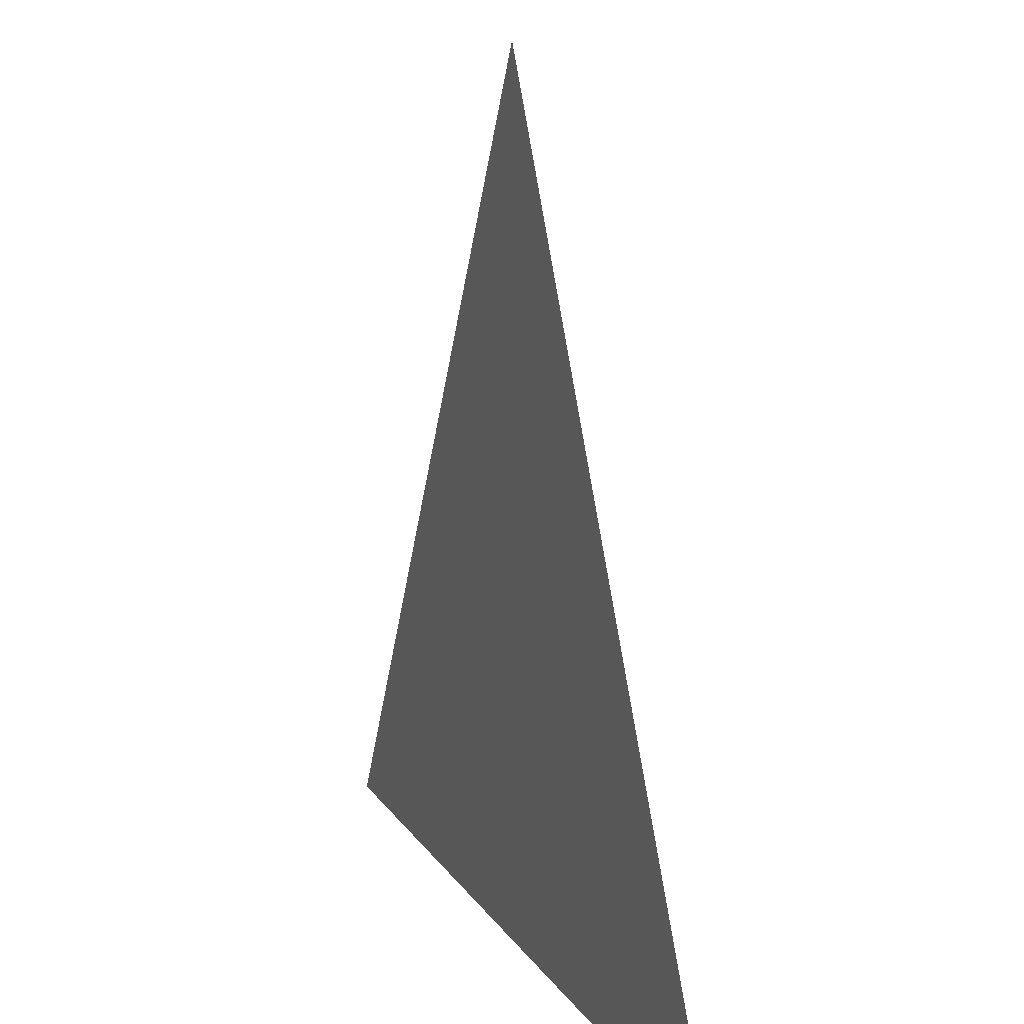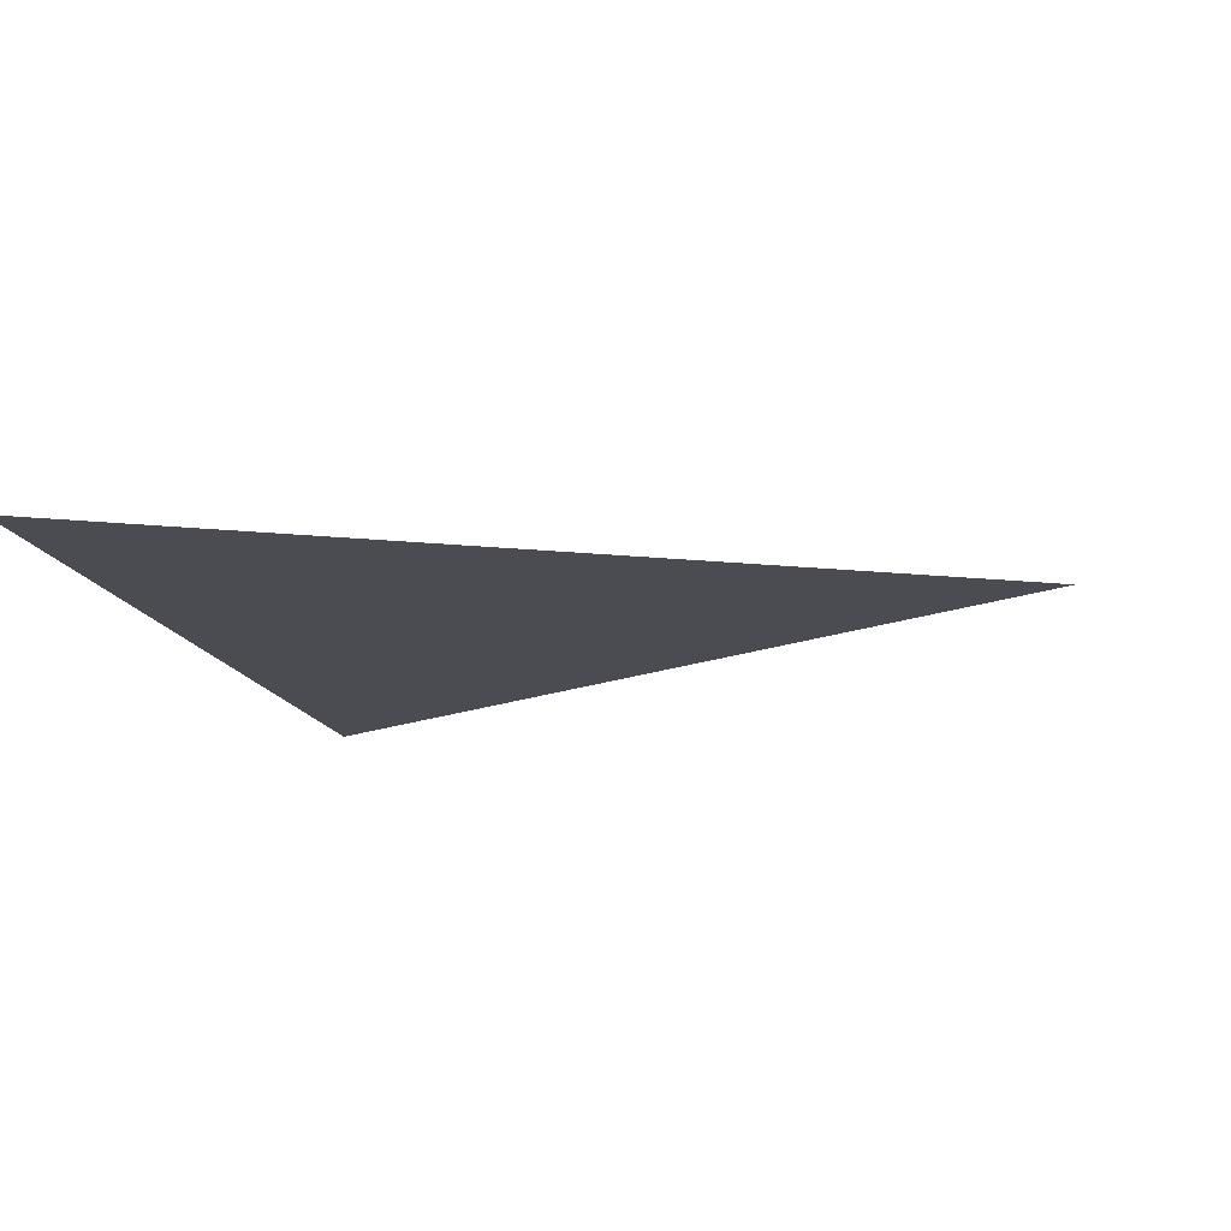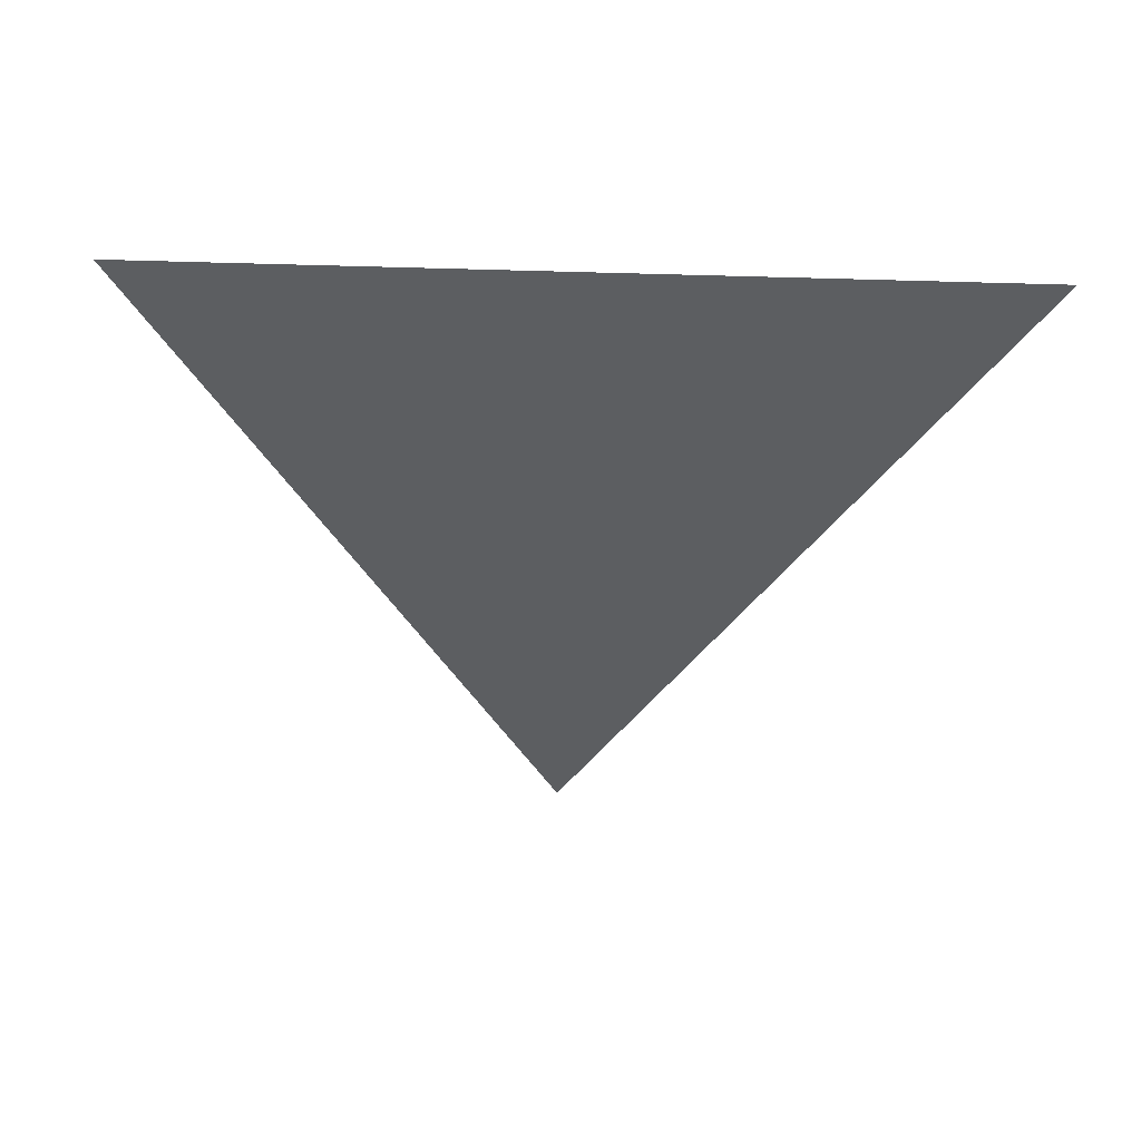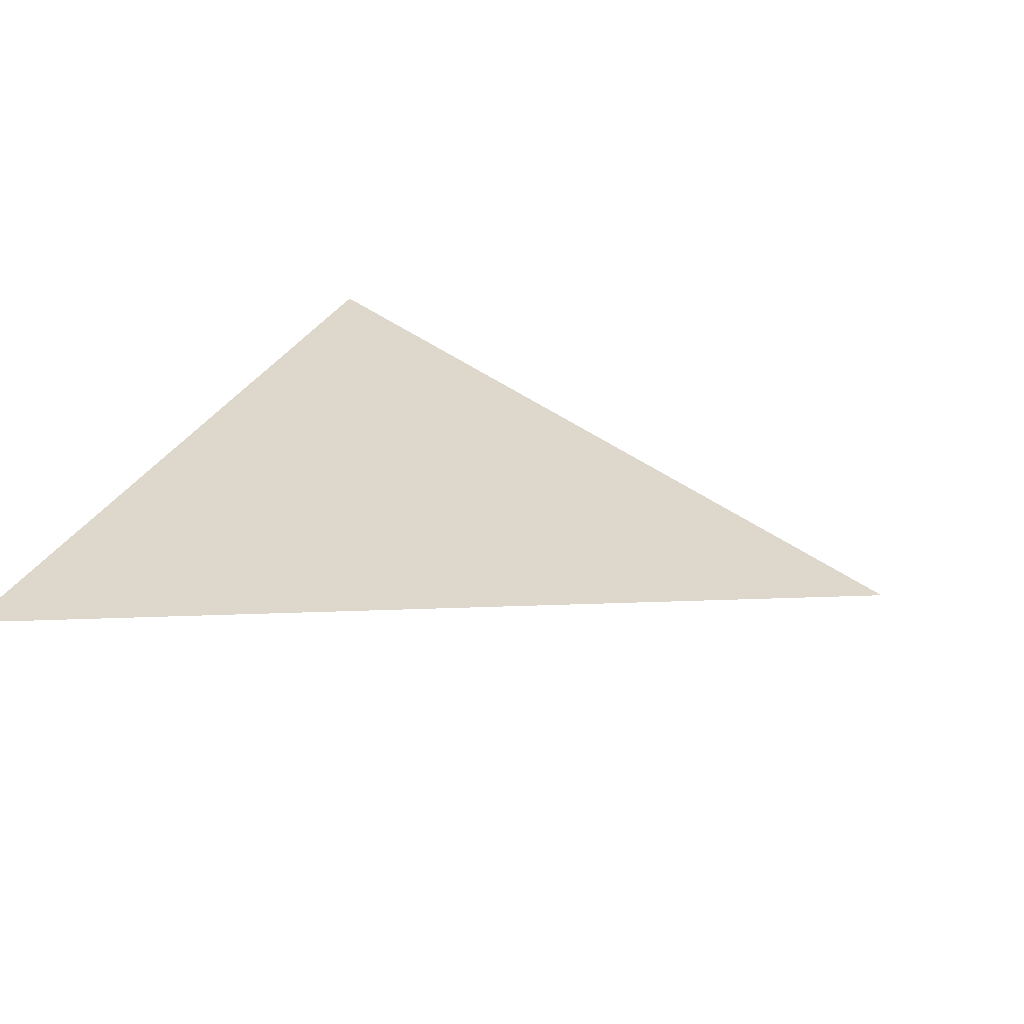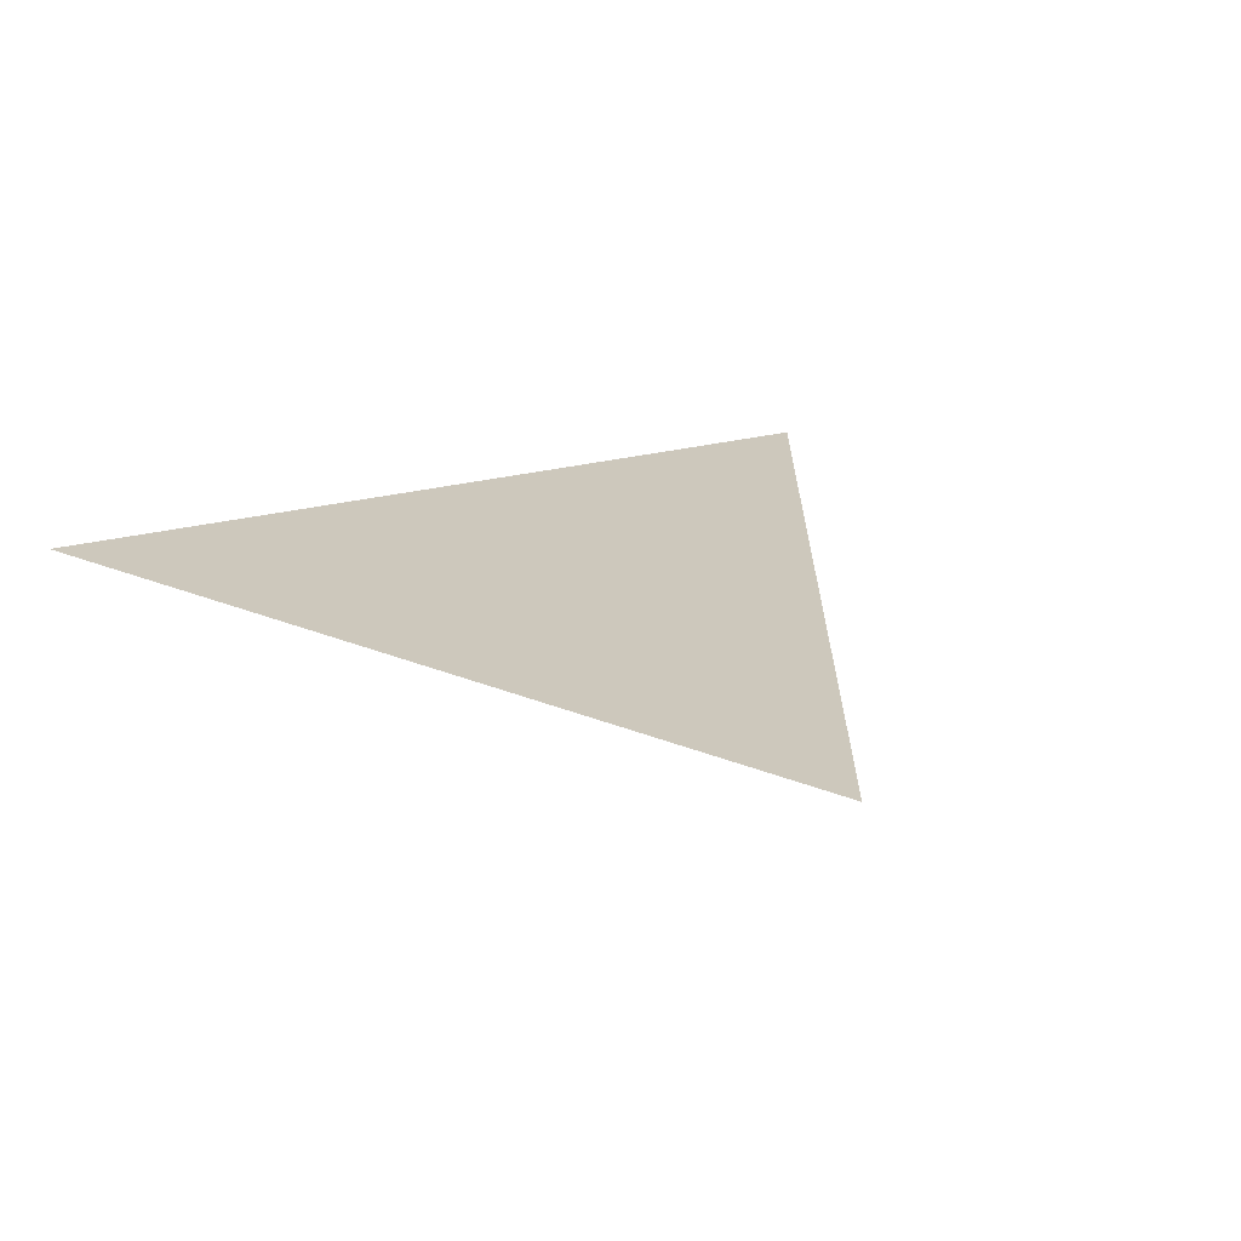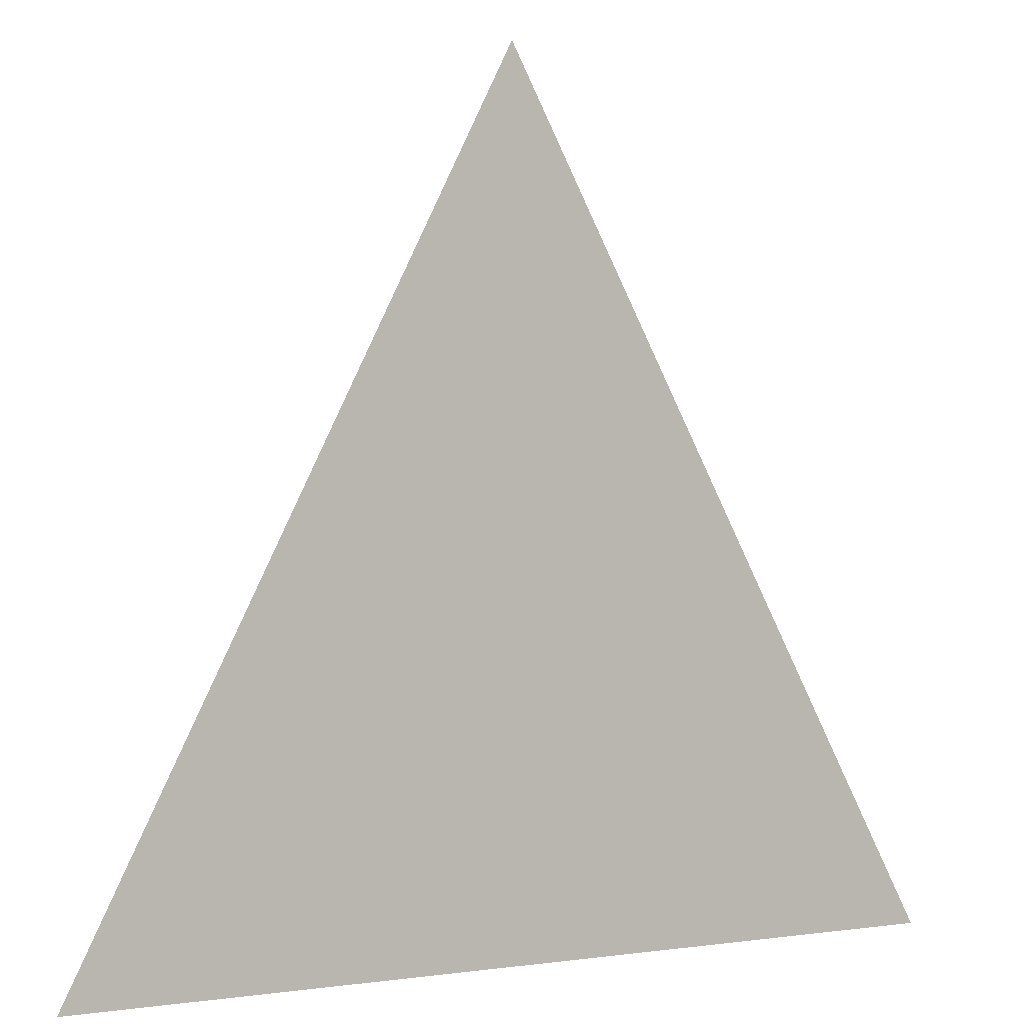
<metadata>
{"format":"obj","ext":"obj","renderer":"f3d","projection":"perspective","resolution":1024,"background":"white","views":[{"elev":15.6,"azim":-112.2,"up":"+Y"},{"elev":-15.5,"azim":104.1,"up":"+Z"},{"elev":-37.3,"azim":-2.1,"up":"+Z"},{"elev":31.2,"azim":113.5,"up":"+Z"},{"elev":22.1,"azim":153.4,"up":"+Z"},{"elev":5.8,"azim":-21.6,"up":"+Y"}]}
</metadata>
<code>
o 1
v -0.5 -0.5 0
v 0.5 -0.5 0
v 0 0.5 0
f 1 2 3

</code>
